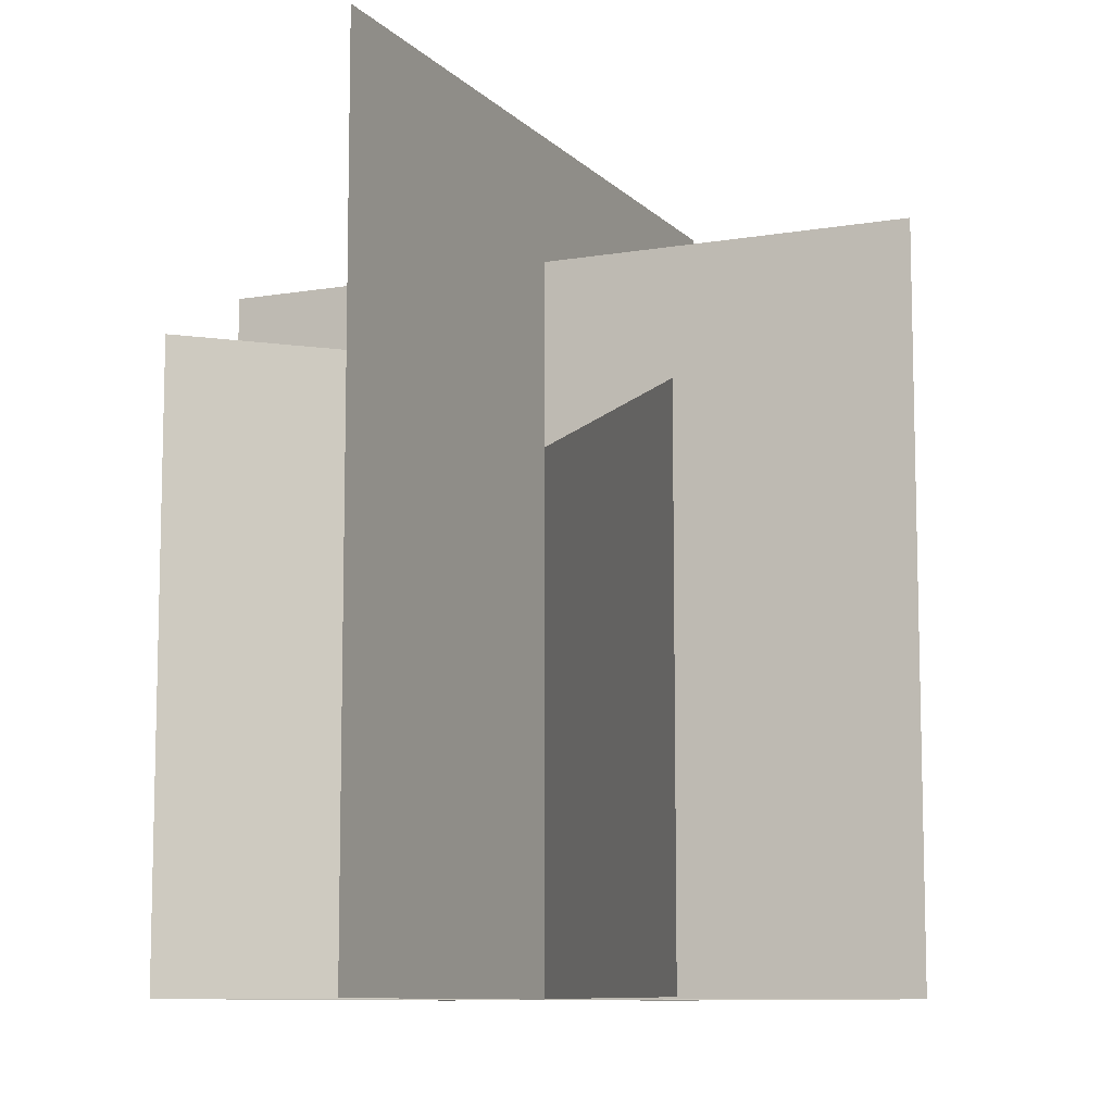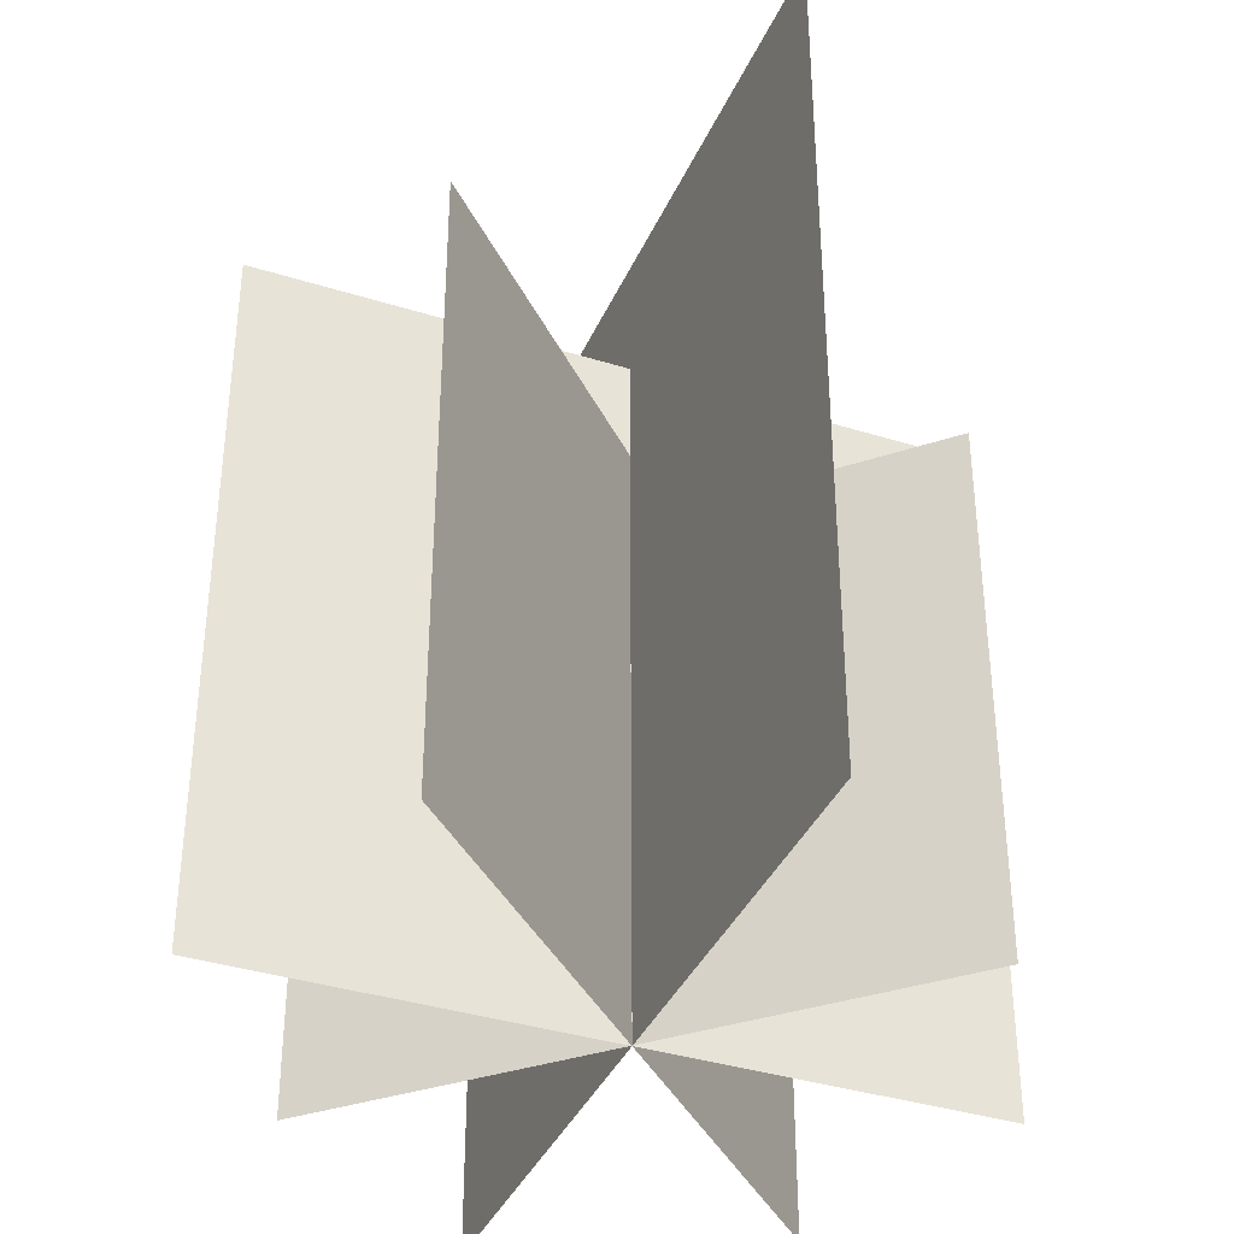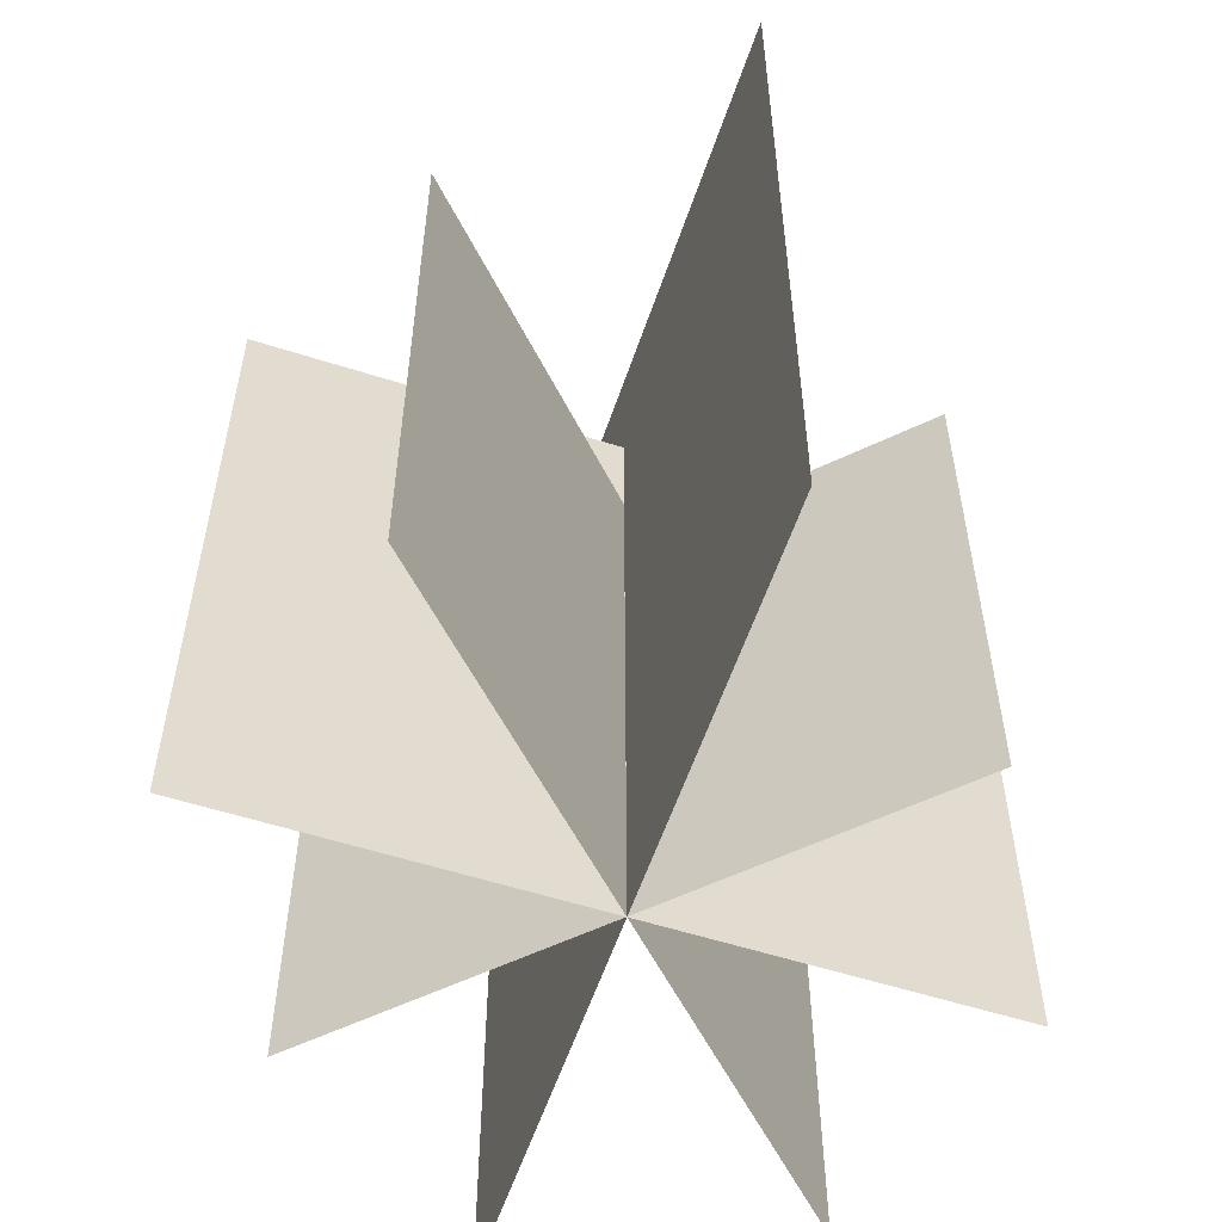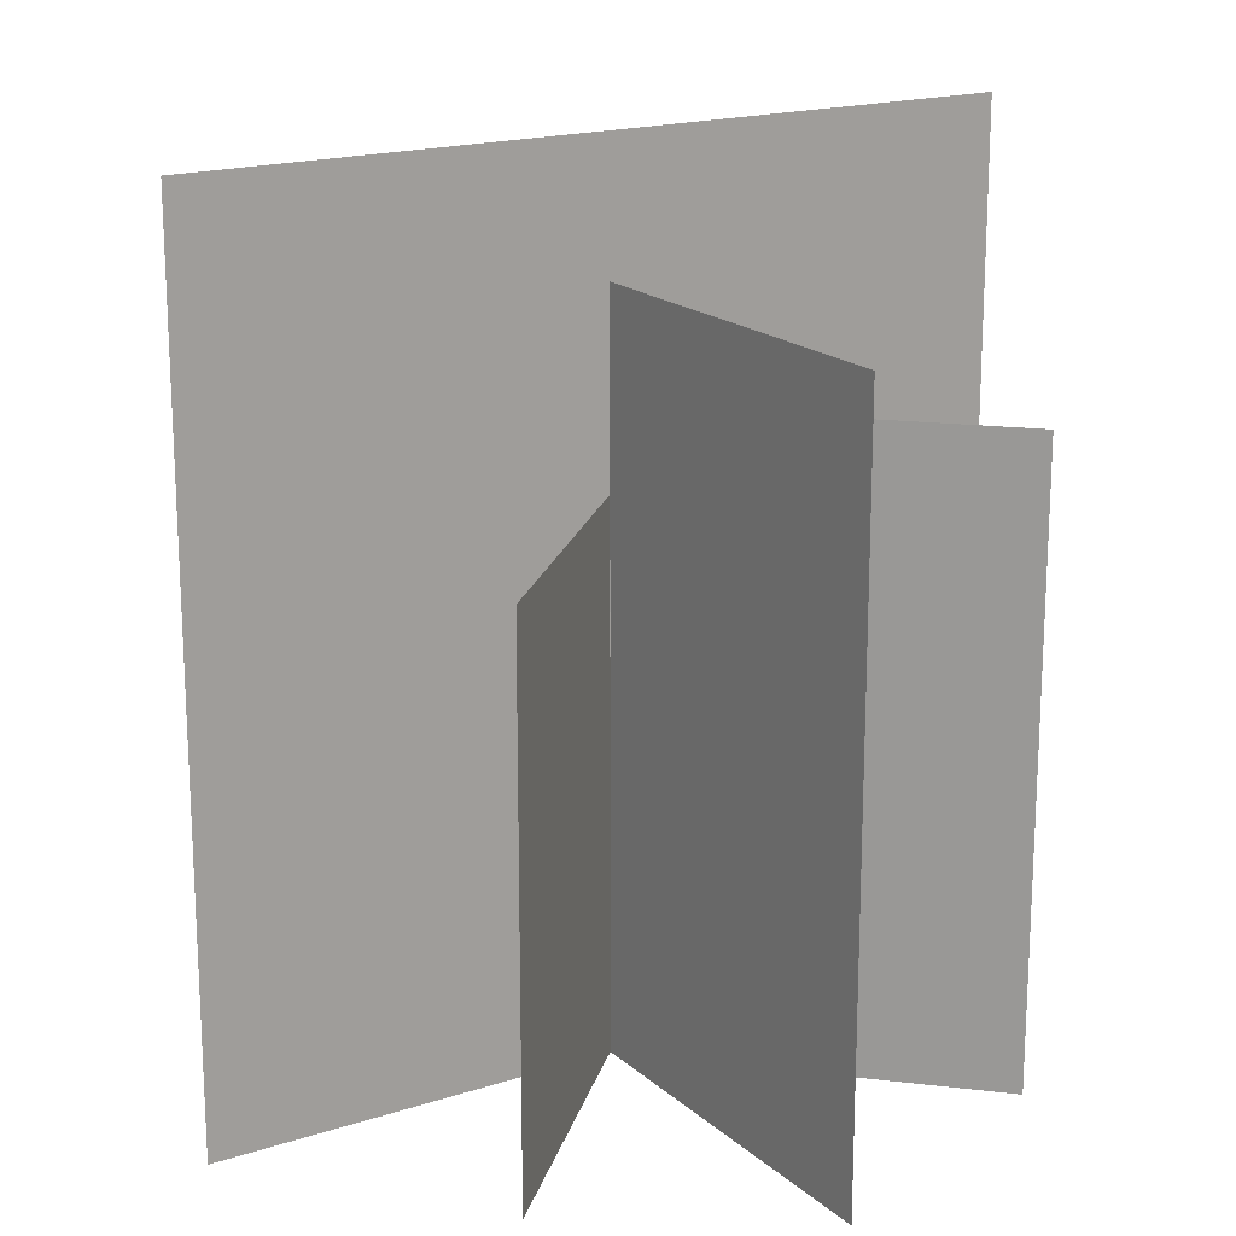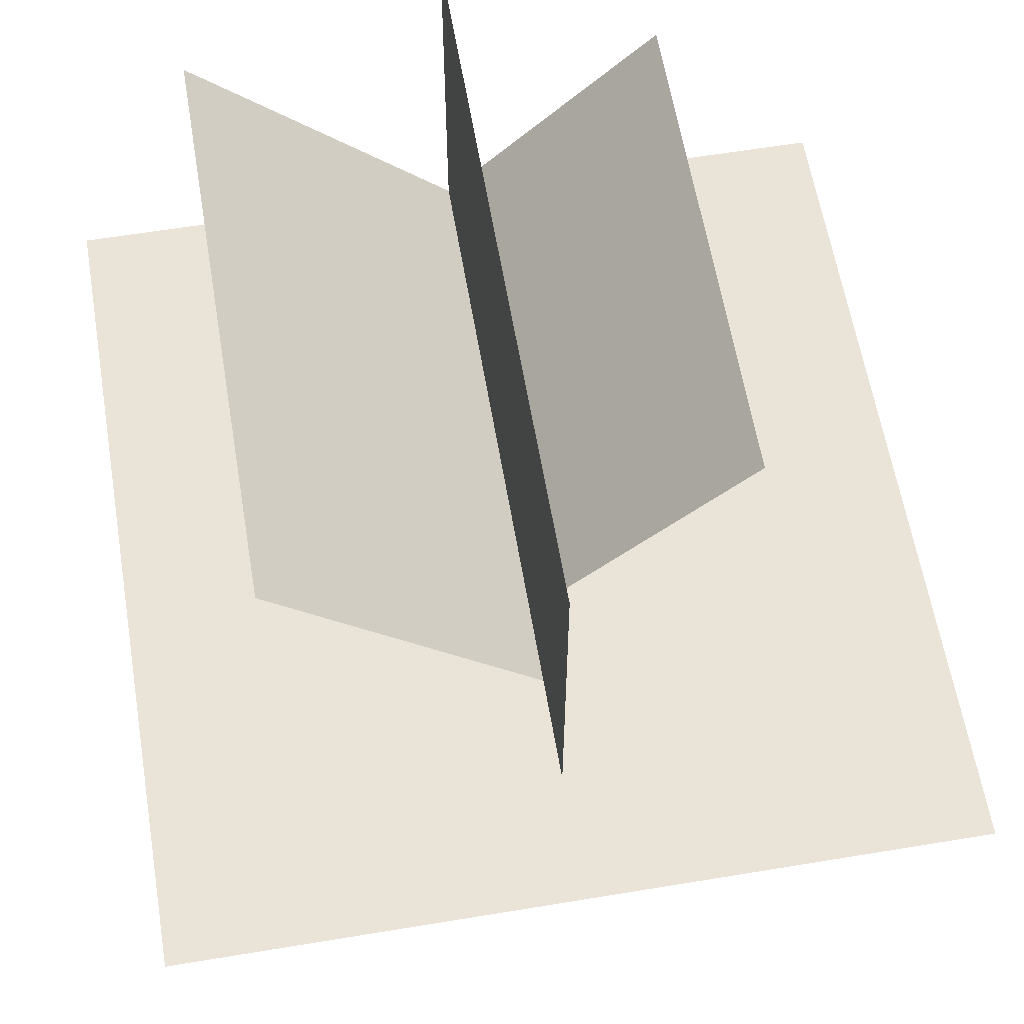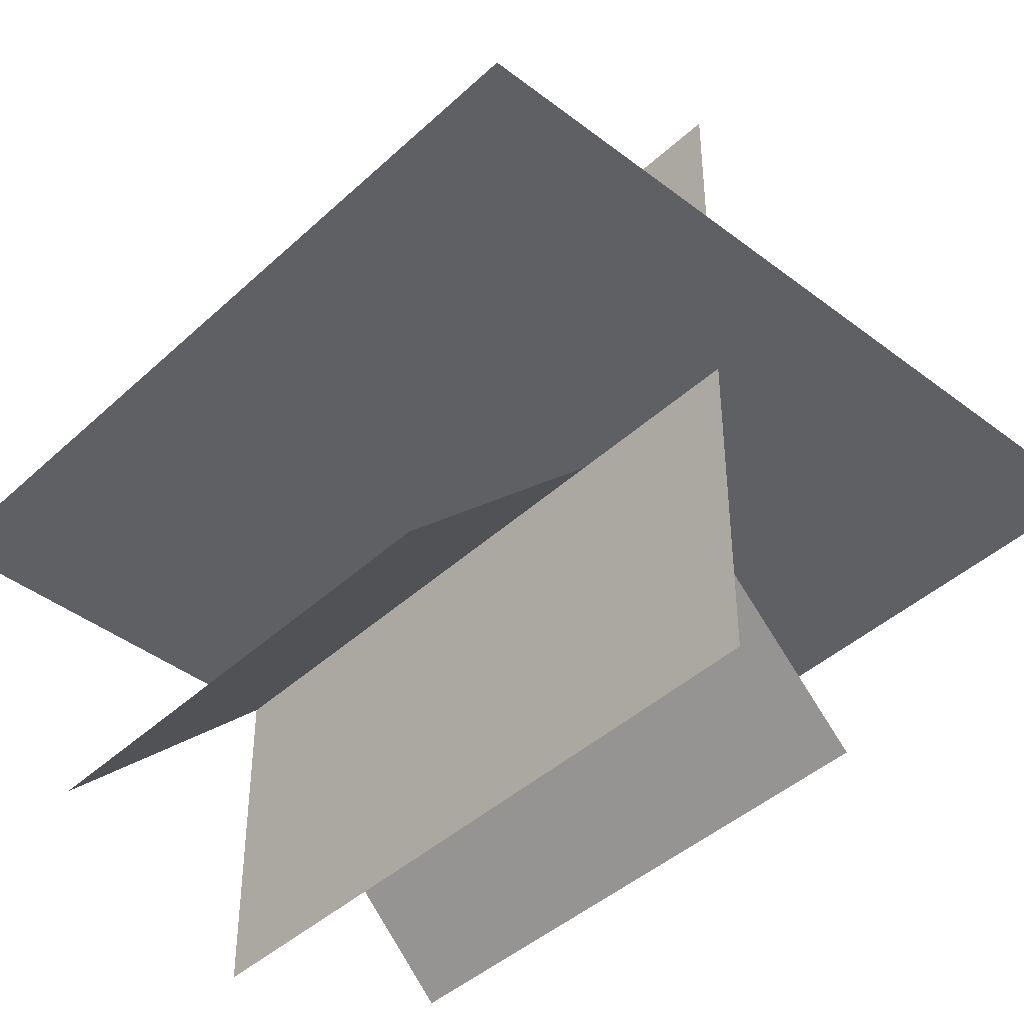
<metadata>
{"format":"obj","ext":"obj","renderer":"f3d","projection":"perspective","resolution":1024,"background":"white","views":[{"elev":-9.4,"azim":-65.8,"up":"+Y"},{"elev":-37.5,"azim":68.2,"up":"+Y"},{"elev":-57.0,"azim":71.6,"up":"+Y"},{"elev":18.3,"azim":-32.0,"up":"+Y"},{"elev":60.8,"azim":170.4,"up":"+Z"},{"elev":-42.7,"azim":137.6,"up":"+Z"}]}
</metadata>
<code>
g default
v -30.26 -0 -0.03584
v 30.26 -0 -0.03584
v -30.26 63.43 -0.03584
v 30.26 63.43 -0.03584
v 0 -0 27.99
v 0 0 -26.13
v 0 53.85 -26.13
v 0 53.85 27.99
v -20 0 -20.04
v 19.99 -0 19.96
v -20 45.87 -20.04
v 19.99 45.87 19.96
v -16.81 0.07681 16.77
v 16.8 0 -16.84
v 16.8 39.82 -16.84
v -16.81 39.9 16.77
g Ju_BuissonPlateau
f 1 2 4
f 4 3 1
f 5 6 7
f 7 8 5
f 9 10 12
f 12 11 9
f 13 14 15
f 15 16 13

</code>
